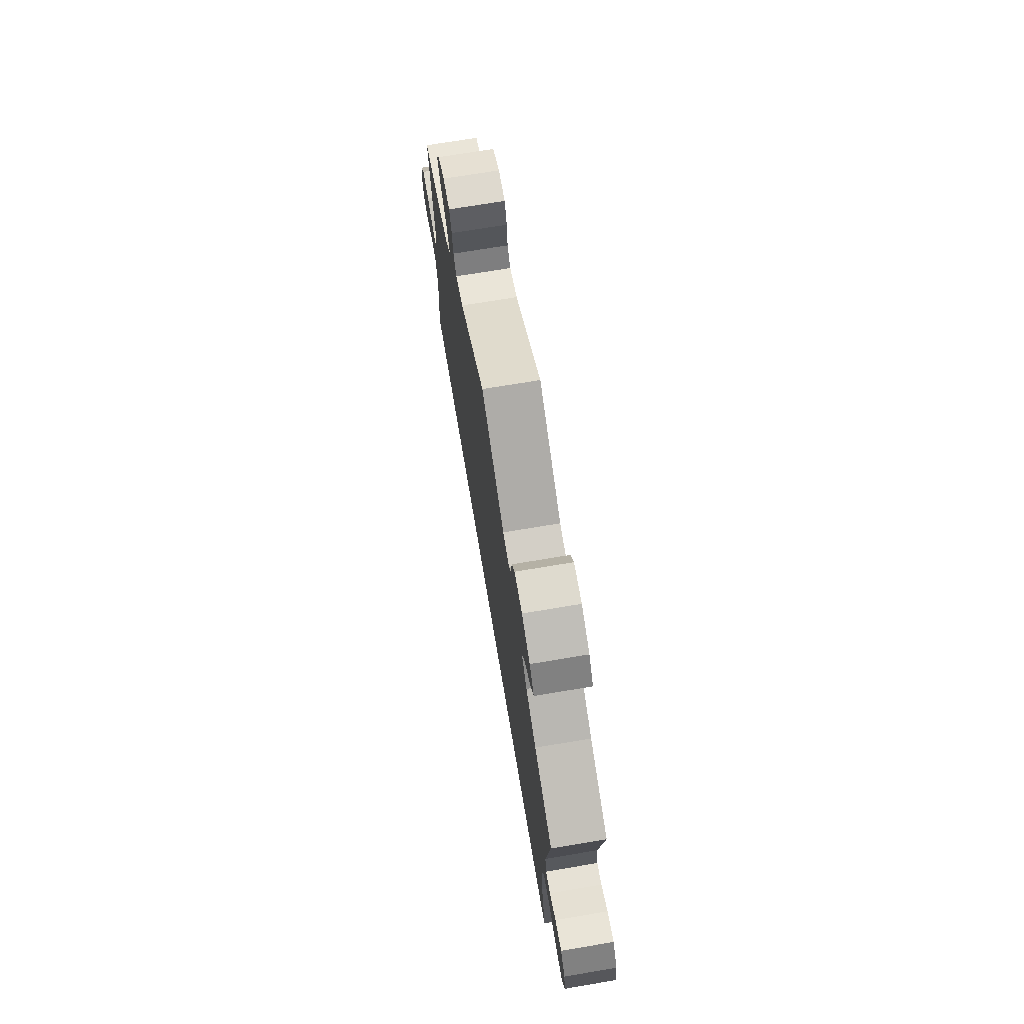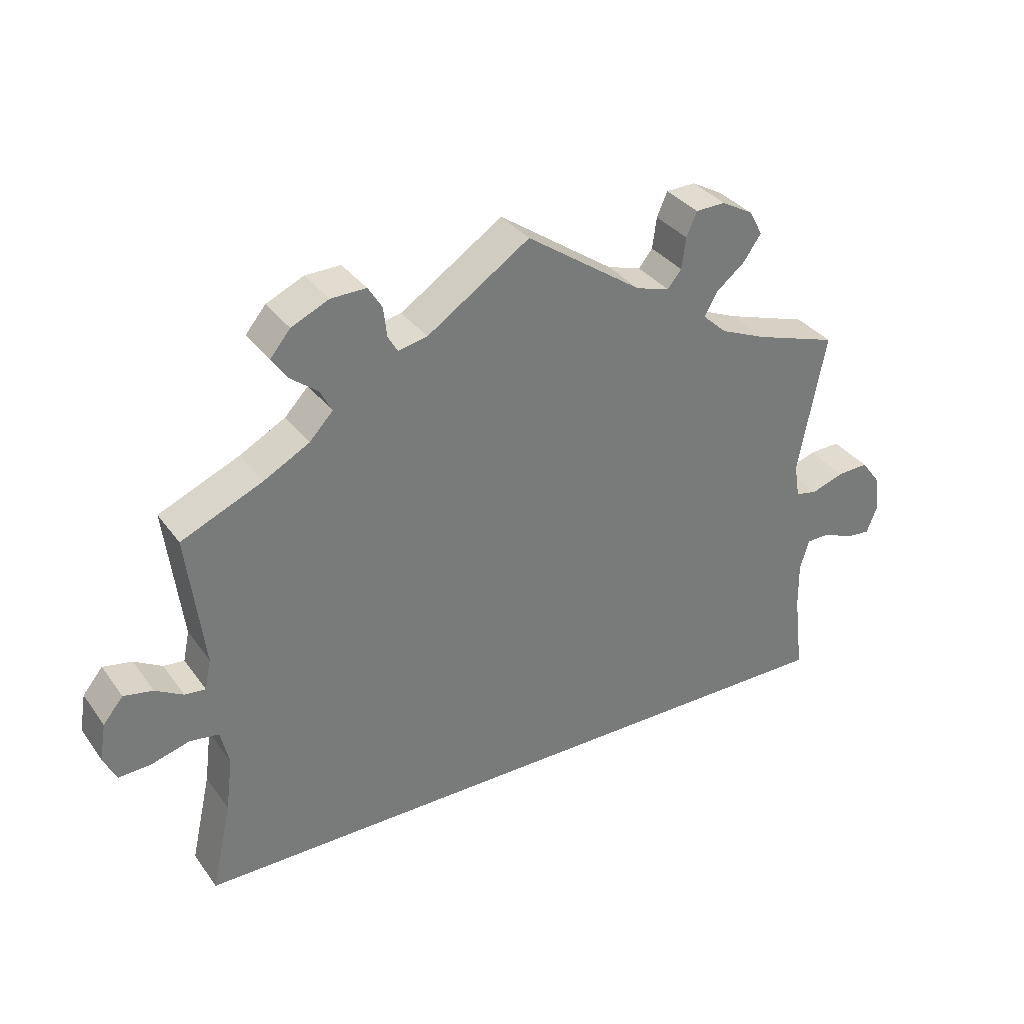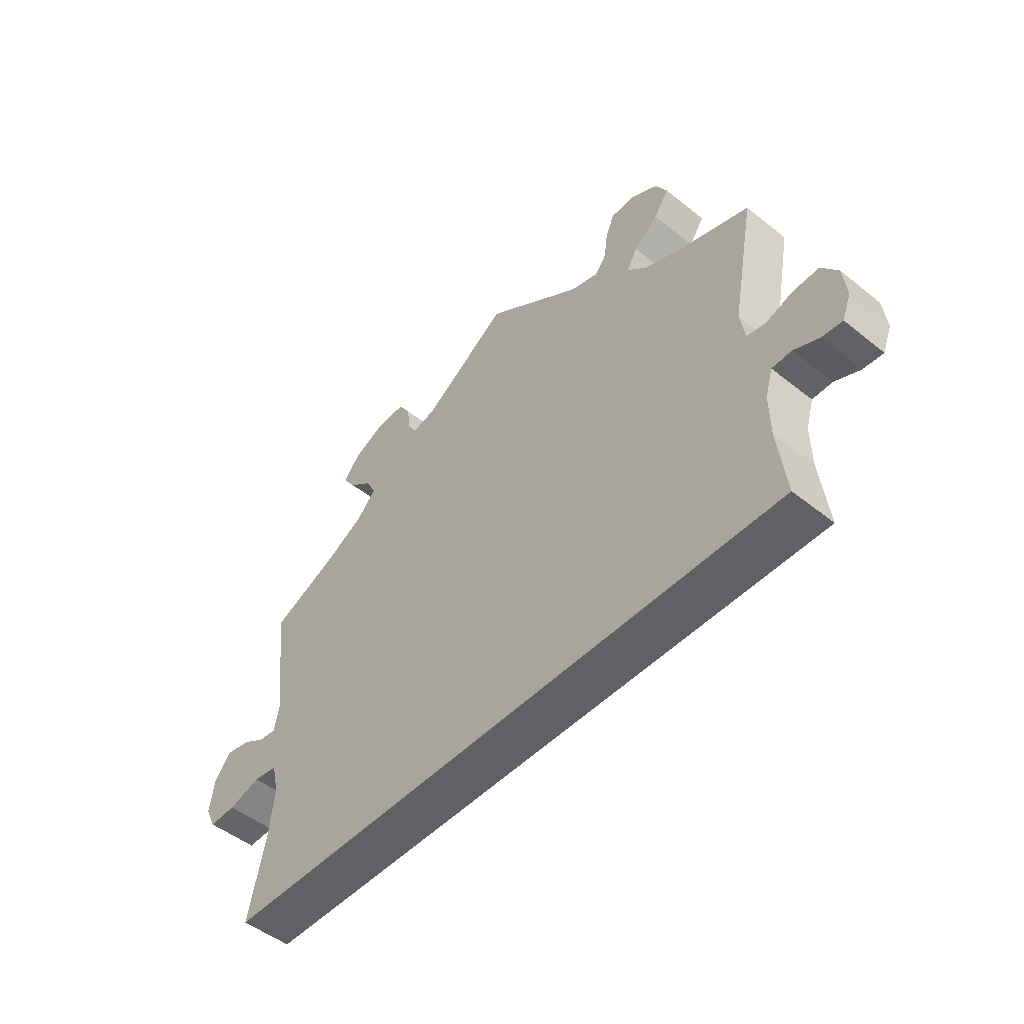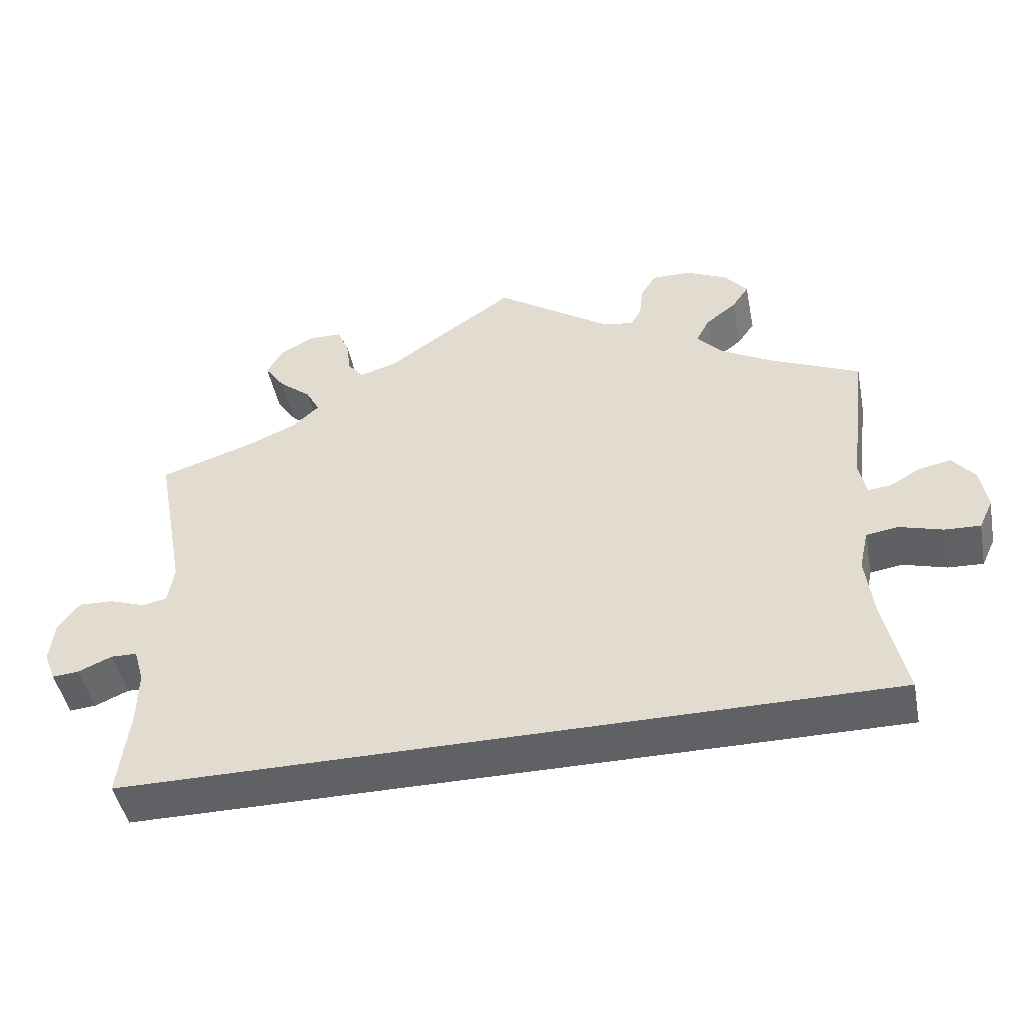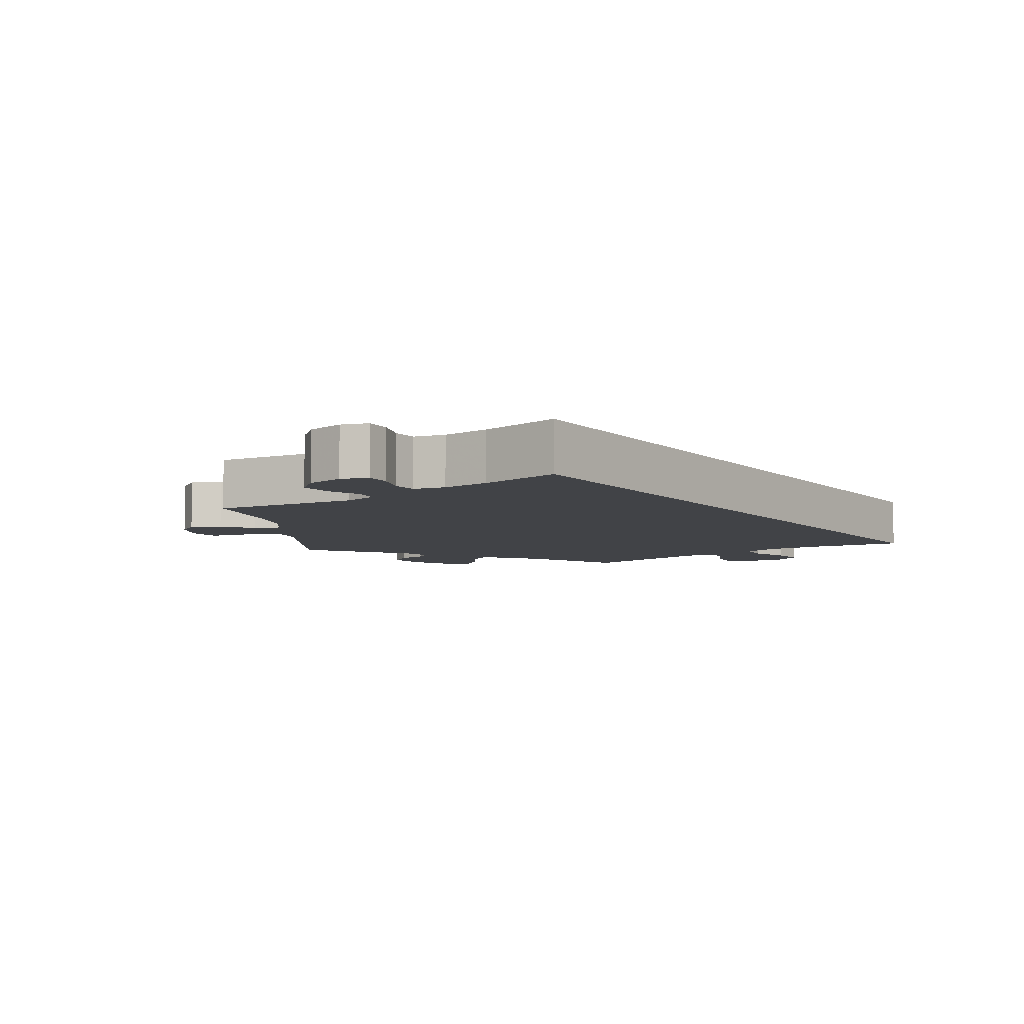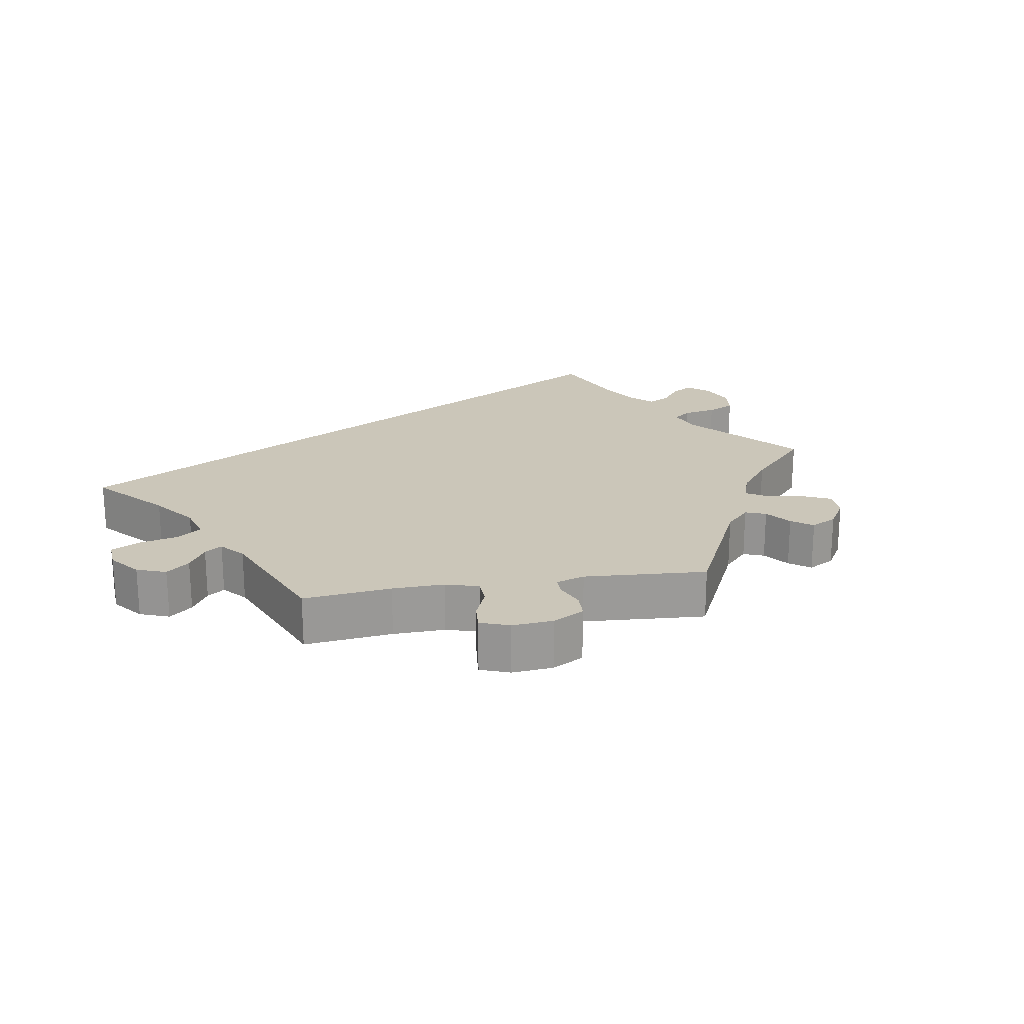
<metadata>
{"format":"obj","ext":"obj","renderer":"f3d","projection":"perspective","resolution":1024,"background":"white","views":[{"elev":70.1,"azim":-99.6,"up":"+Z"},{"elev":33.9,"azim":-30.5,"up":"+Z"},{"elev":-49.4,"azim":48.5,"up":"+Z"},{"elev":-46.1,"azim":-168.7,"up":"+Z"},{"elev":-7.1,"azim":126.1,"up":"+Y"},{"elev":20.9,"azim":-39.5,"up":"+Y"}]}
</metadata>
<code>
v 0.167 0.07 0.462
v 0.216 0.07 0.447
v 0.236 0.07 0.472
v 0.242 0.07 0.517
v 0.257 0.07 0.552
v 0.3 0.07 0.553
v 0.345 0.07 0.528
v 0.365 0.07 0.492
v 0.339 0.07 0.455
v 0.297 0.07 0.421
v 0.279 0.07 0.388
v 0.314 0.07 0.356
v 0.38 0.07 0.328
v 0.5 0.07 0.289
v 0.461 0.07 0.085
v 0.469 0.07 0.035
v 0.501 0.07 0.029
v 0.548 0.07 0.045
v 0.593 0.07 0.047
v 0.621 0.07 0.01
v 0.627 0.07 -0.044
v 0.612 0.07 -0.082
v 0.577 0.07 -0.079
v 0.533 0.07 -0.06
v 0.499 0.07 -0.061
v 0.486 0.07 -0.105
v 0.487 0.07 -0.173
v 0.501 0.07 -0.289
v -0.501 0.07 -0.289
v -0.472 0.07 -0.159
v -0.462 0.07 -0.081
v -0.474 0.07 -0.029
v -0.516 0.07 -0.023
v -0.572 0.07 -0.039
v -0.618 0.07 -0.041
v -0.636 0.07 -0.003
v -0.627 0.07 0.051
v -0.598 0.07 0.086
v -0.556 0.07 0.078
v -0.516 0.07 0.055
v -0.486 0.07 0.052
v -0.477 0.07 0.096
v -0.501 0.07 0.289
v -0.384 0.07 0.34
v -0.318 0.07 0.376
v -0.284 0.07 0.412
v -0.301 0.07 0.445
v -0.341 0.07 0.476
v -0.363 0.07 0.508
v -0.334 0.07 0.543
v -0.28 0.07 0.568
v -0.229 0.07 0.569
v -0.209 0.07 0.537
v -0.204 0.07 0.494
v -0.19 0.07 0.47
v -0.148 0.07 0.479
v 0 0.07 0.578
v 0.167 0 0.462
v 0.216 0 0.447
v 0.236 0 0.472
v 0.242 0 0.517
v 0.257 0 0.552
v 0.3 0 0.553
v 0.345 0 0.528
v 0.365 0 0.492
v 0.339 0 0.455
v 0.297 0 0.421
v 0.279 0 0.388
v 0.314 0 0.356
v 0.38 0 0.328
v 0.5 0 0.289
v 0.461 0 0.085
v 0.469 0 0.035
v 0.501 0 0.029
v 0.548 0 0.045
v 0.593 0 0.047
v 0.621 0 0.01
v 0.627 0 -0.044
v 0.612 0 -0.082
v 0.577 0 -0.079
v 0.533 0 -0.06
v 0.499 0 -0.061
v 0.486 0 -0.105
v 0.487 0 -0.173
v 0.501 0 -0.289
v -0.501 0 -0.289
v -0.472 0 -0.159
v -0.462 0 -0.081
v -0.474 0 -0.029
v -0.516 0 -0.023
v -0.572 0 -0.039
v -0.618 0 -0.041
v -0.636 0 -0.003
v -0.627 0 0.051
v -0.598 0 0.086
v -0.556 0 0.078
v -0.516 0 0.055
v -0.486 0 0.052
v -0.477 0 0.096
v -0.501 0 0.289
v -0.384 0 0.34
v -0.318 0 0.376
v -0.284 0 0.412
v -0.301 0 0.445
v -0.341 0 0.476
v -0.363 0 0.508
v -0.334 0 0.543
v -0.28 0 0.568
v -0.229 0 0.569
v -0.209 0 0.537
v -0.204 0 0.494
v -0.19 0 0.47
v -0.148 0 0.479
v 0 0 0.578
f 56 57 1
f 55 56 1 2
f 51 52 53 54
f 51 54 55
f 50 51 55
f 47 48 49 50
f 46 47 50 55
f 45 46 55 2
f 42 43 44
f 41 42 44 45
f 37 38 39 40
f 37 40 41
f 36 37 41
f 33 34 35 36
f 32 33 36 41
f 31 32 41 45
f 27 28 29 30
f 26 27 30 31
f 25 26 31 45
f 21 22 23 24
f 17 18 19 20
f 17 20 21 24
f 13 14 15
f 12 13 15 16
f 11 12 16
f 7 8 9 10
f 7 10 11
f 6 7 11
f 3 4 5 6
f 3 6 11
f 2 3 11
f 45 2 11 16
f 16 17 24 25
f 16 25 45
f 58 114 113
f 59 58 113 112
f 111 110 109 108
f 112 111 108
f 112 108 107
f 107 106 105 104
f 112 107 104 103
f 59 112 103 102
f 101 100 99
f 102 101 99 98
f 97 96 95 94
f 98 97 94
f 98 94 93
f 93 92 91 90
f 98 93 90 89
f 102 98 89 88
f 87 86 85 84
f 88 87 84 83
f 102 88 83 82
f 81 80 79 78
f 77 76 75 74
f 81 78 77 74
f 72 71 70
f 73 72 70 69
f 73 69 68
f 67 66 65 64
f 68 67 64
f 68 64 63
f 63 62 61 60
f 68 63 60
f 68 60 59
f 73 68 59 102
f 82 81 74 73
f 102 82 73
f 1 58 59 2
f 2 59 60 3
f 3 60 61 4
f 4 61 62 5
f 5 62 63 6
f 6 63 64 7
f 7 64 65 8
f 8 65 66 9
f 9 66 67 10
f 10 67 68 11
f 11 68 69 12
f 12 69 70 13
f 13 70 71 14
f 14 71 72 15
f 15 72 73 16
f 16 73 74 17
f 17 74 75 18
f 18 75 76 19
f 19 76 77 20
f 20 77 78 21
f 21 78 79 22
f 22 79 80 23
f 23 80 81 24
f 24 81 82 25
f 25 82 83 26
f 26 83 84 27
f 27 84 85 28
f 28 85 86 29
f 29 86 87 30
f 30 87 88 31
f 31 88 89 32
f 32 89 90 33
f 33 90 91 34
f 34 91 92 35
f 35 92 93 36
f 36 93 94 37
f 37 94 95 38
f 38 95 96 39
f 39 96 97 40
f 40 97 98 41
f 41 98 99 42
f 42 99 100 43
f 43 100 101 44
f 44 101 102 45
f 45 102 103 46
f 46 103 104 47
f 47 104 105 48
f 48 105 106 49
f 49 106 107 50
f 50 107 108 51
f 51 108 109 52
f 52 109 110 53
f 53 110 111 54
f 54 111 112 55
f 55 112 113 56
f 56 113 114 57
f 57 114 58 1

</code>
